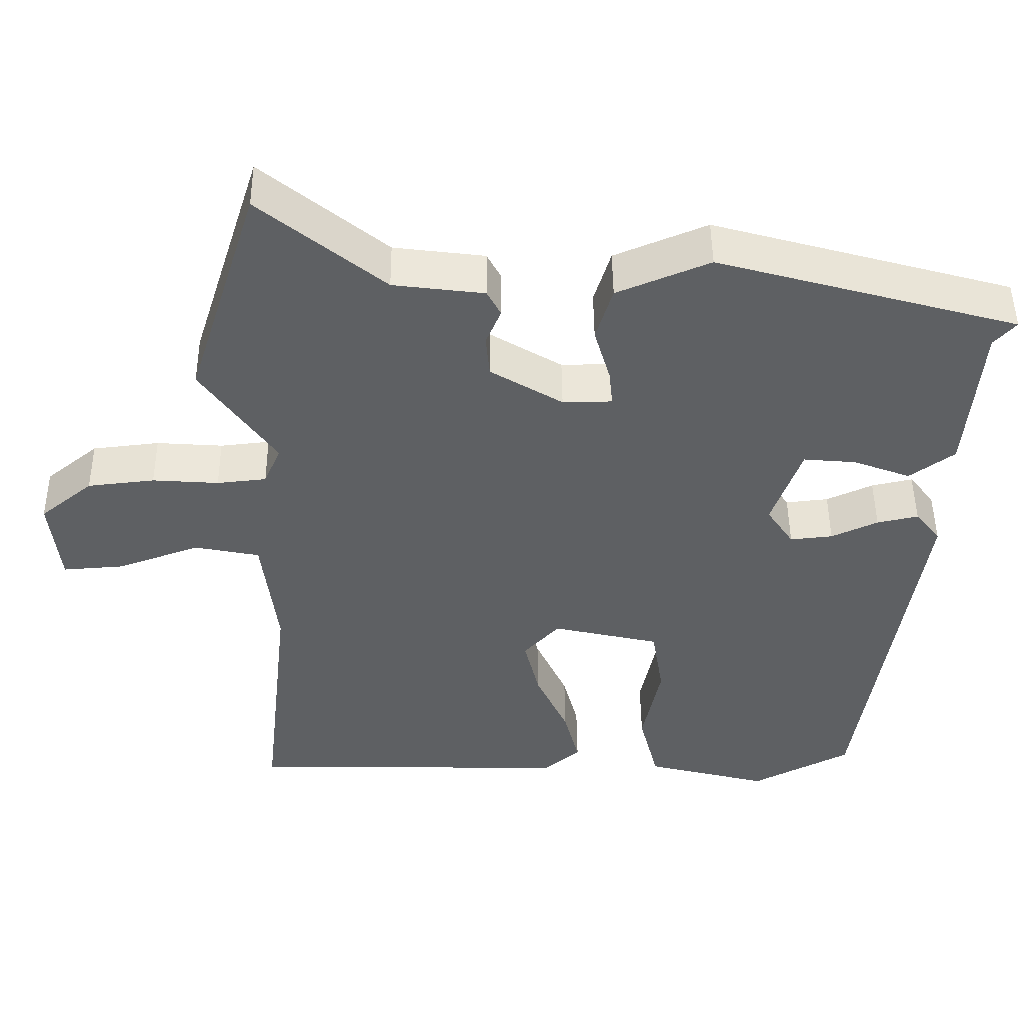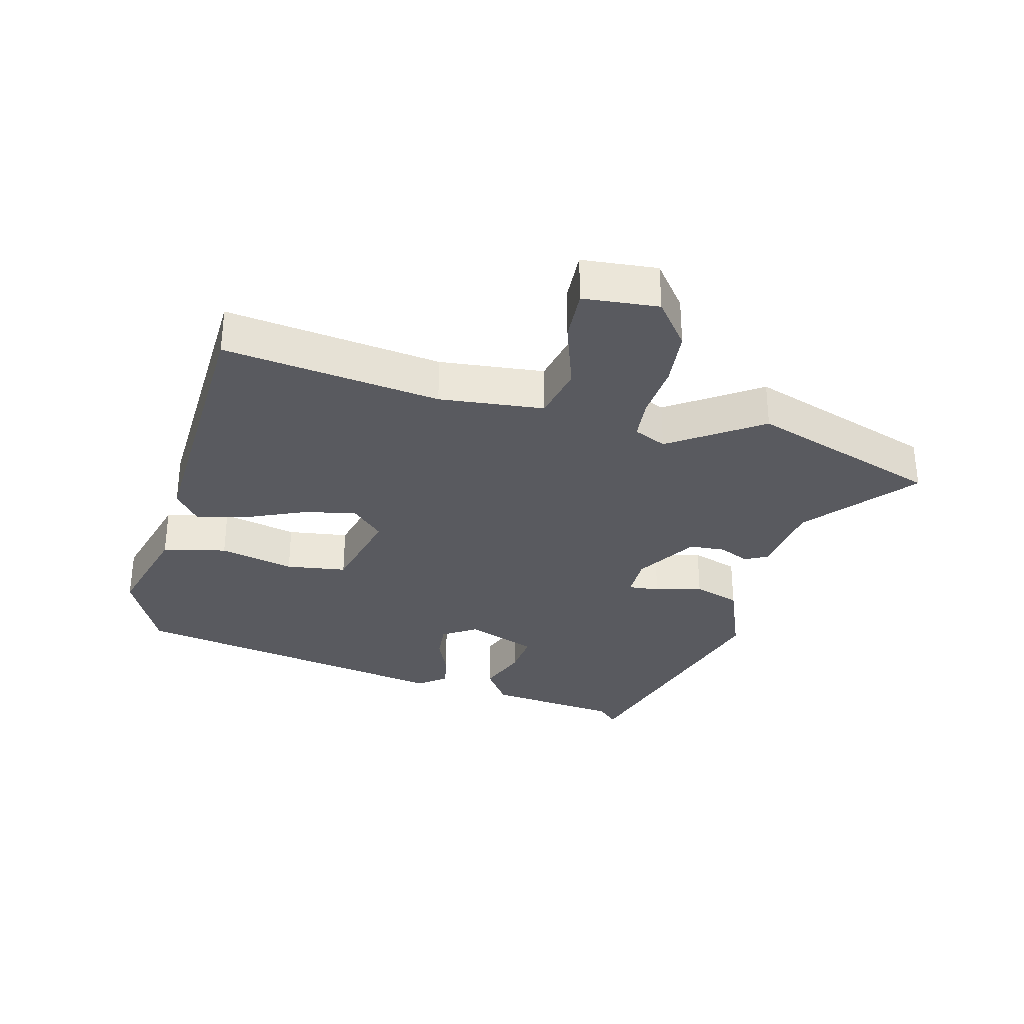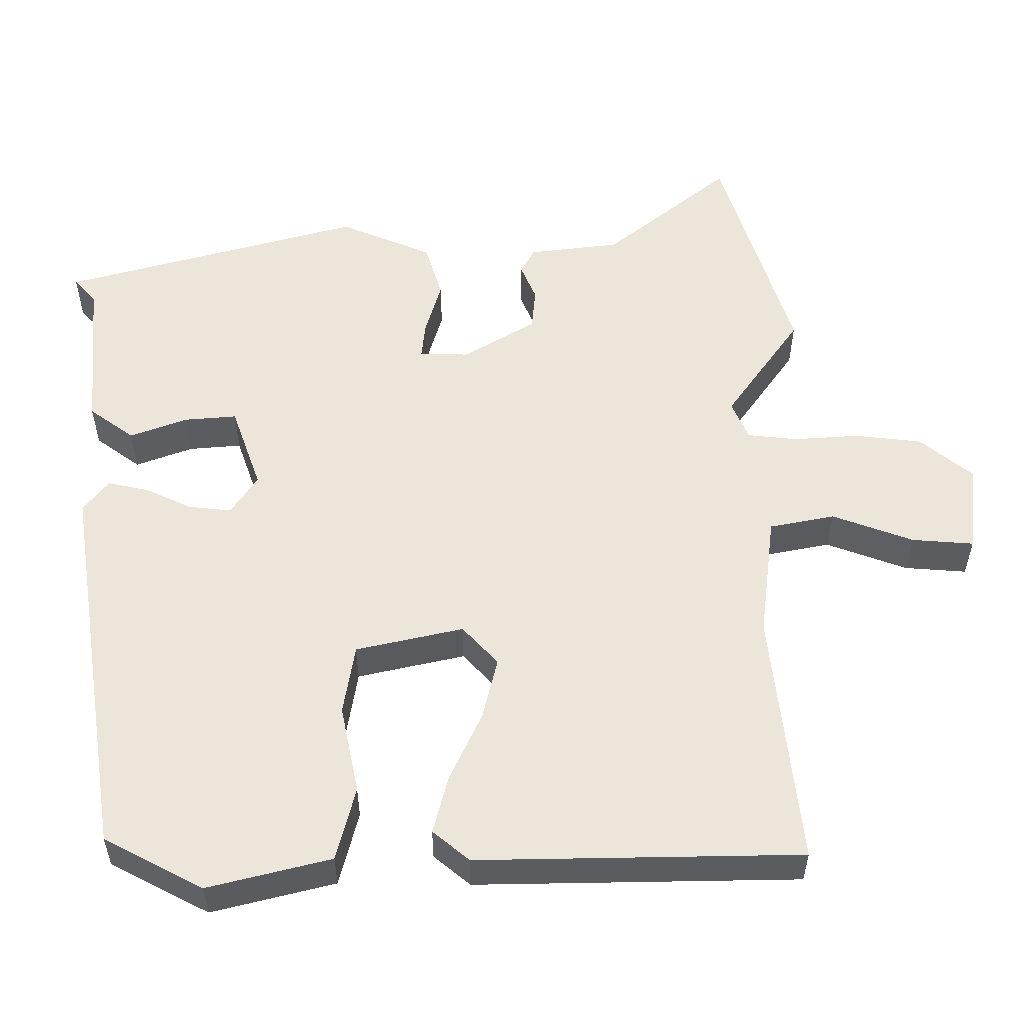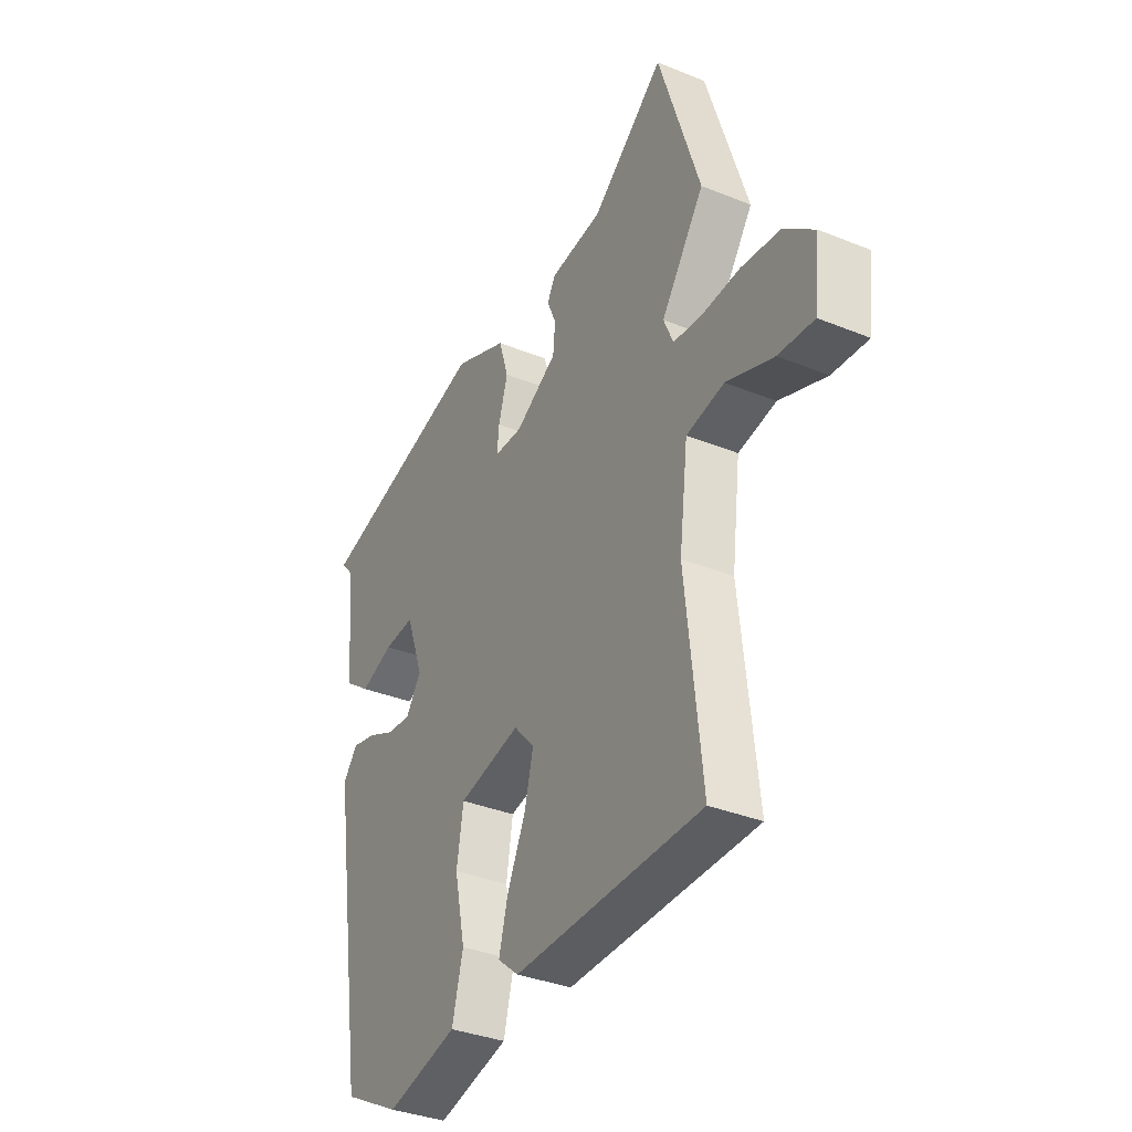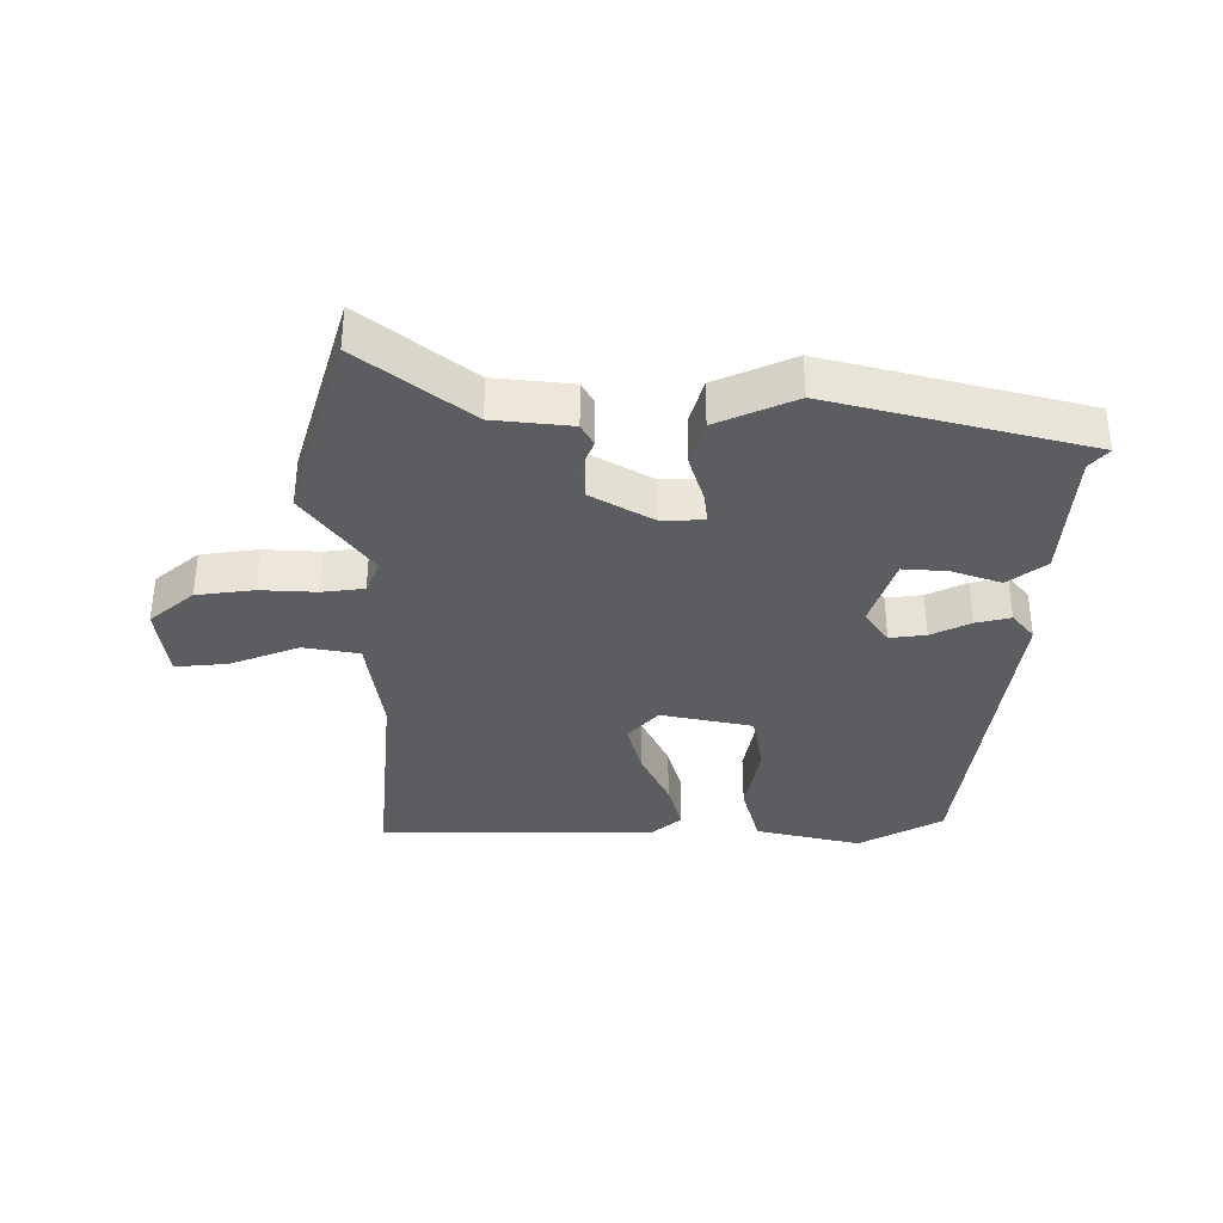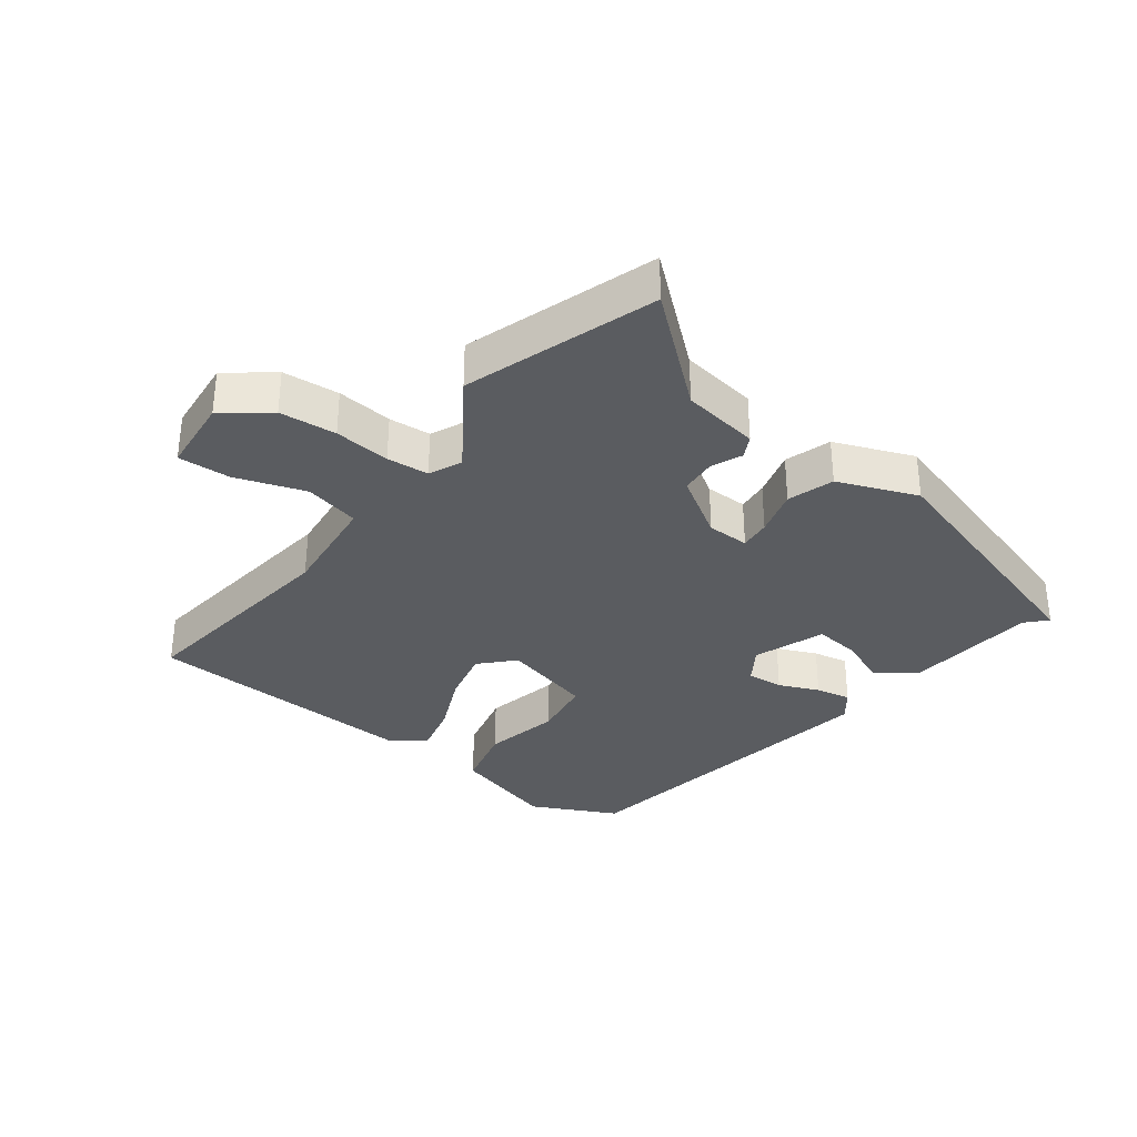
<metadata>
{"format":"obj","ext":"obj","renderer":"f3d","projection":"perspective","resolution":1024,"background":"white","views":[{"elev":47.8,"azim":-0.5,"up":"+Z"},{"elev":-31.9,"azim":-105.6,"up":"+Y"},{"elev":-34.6,"azim":179.9,"up":"+Z"},{"elev":-35.1,"azim":-118.4,"up":"+Z"},{"elev":-35.8,"azim":1.0,"up":"+Y"},{"elev":-33.9,"azim":-38.0,"up":"+Y"}]}
</metadata>
<code>
v -0.512 0.07 -0.5
v -0.475 0.07 -0.163
v -0.495 0.07 -0.001
v -0.581 0.07 0.016
v -0.688 0.07 -0.023
v -0.769 0.07 -0.029
v -0.782 0.07 0.088
v -0.713 0.07 0.144
v -0.625 0.07 0.154
v -0.538 0.07 0.148
v -0.473 0.07 0.155
v -0.451 0.07 0.206
v -0.549 0.07 0.345
v -0.455 0.07 0.641
v -0.291 0.07 0.508
v -0.171 0.07 0.493
v -0.153 0.07 0.459
v -0.173 0.07 0.411
v -0.168 0.07 0.356
v -0.073 0.07 0.299
v -0.008 0.07 0.3
v -0.013 0.07 0.348
v -0.034 0.07 0.42
v -0.012 0.07 0.492
v 0.11 0.07 0.543
v 0.504 0.07 0.434
v 0.475 0.07 0.402
v 0.457 0.07 0.196
v 0.398 0.07 0.153
v 0.323 0.07 0.181
v 0.254 0.07 0.187
v 0.215 0.07 0.077
v 0.25 0.07 0.025
v 0.306 0.07 0.031
v 0.367 0.07 0.059
v 0.421 0.07 0.071
v 0.454 0.07 0.029
v 0.376 0.07 -0.479
v 0.246 0.07 -0.547
v 0.084 0.07 -0.506
v 0.059 0.07 -0.408
v 0.083 0.07 -0.292
v 0.068 0.07 -0.199
v -0.073 0.07 -0.167
v -0.12 0.07 -0.218
v -0.1 0.07 -0.3
v -0.058 0.07 -0.391
v -0.038 0.07 -0.468
v -0.086 0.07 -0.508
v -0.512 0 -0.5
v -0.475 0 -0.163
v -0.495 0 -0.001
v -0.581 0 0.016
v -0.688 0 -0.023
v -0.769 0 -0.029
v -0.782 0 0.088
v -0.713 0 0.144
v -0.625 0 0.154
v -0.538 0 0.148
v -0.473 0 0.155
v -0.451 0 0.206
v -0.549 0 0.345
v -0.455 0 0.641
v -0.291 0 0.508
v -0.171 0 0.493
v -0.153 0 0.459
v -0.173 0 0.411
v -0.168 0 0.356
v -0.073 0 0.299
v -0.008 0 0.3
v -0.013 0 0.348
v -0.034 0 0.42
v -0.012 0 0.492
v 0.11 0 0.543
v 0.504 0 0.434
v 0.475 0 0.402
v 0.457 0 0.196
v 0.398 0 0.153
v 0.323 0 0.181
v 0.254 0 0.187
v 0.215 0 0.077
v 0.25 0 0.025
v 0.306 0 0.031
v 0.367 0 0.059
v 0.421 0 0.071
v 0.454 0 0.029
v 0.376 0 -0.479
v 0.246 0 -0.547
v 0.084 0 -0.506
v 0.059 0 -0.408
v 0.083 0 -0.292
v 0.068 0 -0.199
v -0.073 0 -0.167
v -0.12 0 -0.218
v -0.1 0 -0.3
v -0.058 0 -0.391
v -0.038 0 -0.468
v -0.086 0 -0.508
f 49 1 2
f 48 49 2
f 47 48 2
f 46 47 2
f 45 46 2 3
f 44 45 3
f 43 44 3
f 40 41 42
f 39 40 42
f 38 39 42
f 37 38 42
f 36 37 42
f 35 36 42
f 34 35 42
f 33 34 42 43
f 32 33 43 3
f 27 28 29 30
f 27 30 31
f 26 27 31
f 25 26 31
f 24 25 31
f 23 24 31
f 22 23 31
f 21 22 31 32
f 15 16 17 18
f 15 18 19
f 14 15 19
f 13 14 19
f 12 13 19
f 11 12 19 20
f 8 9 10
f 7 8 10
f 6 7 10
f 5 6 10
f 4 5 10
f 4 10 11
f 20 21 32
f 11 20 32
f 4 11 32
f 3 4 32
f 51 50 98
f 51 98 97
f 51 97 96
f 51 96 95
f 52 51 95 94
f 52 94 93
f 52 93 92
f 91 90 89
f 91 89 88
f 91 88 87
f 91 87 86
f 91 86 85
f 91 85 84
f 91 84 83
f 92 91 83 82
f 52 92 82 81
f 79 78 77 76
f 80 79 76
f 80 76 75
f 80 75 74
f 80 74 73
f 80 73 72
f 80 72 71
f 81 80 71 70
f 67 66 65 64
f 68 67 64
f 68 64 63
f 68 63 62
f 68 62 61
f 69 68 61 60
f 59 58 57
f 59 57 56
f 59 56 55
f 59 55 54
f 59 54 53
f 60 59 53
f 81 70 69
f 81 69 60
f 81 60 53
f 81 53 52
f 1 50 51 2
f 2 51 52 3
f 3 52 53 4
f 4 53 54 5
f 5 54 55 6
f 6 55 56 7
f 7 56 57 8
f 8 57 58 9
f 9 58 59 10
f 10 59 60 11
f 11 60 61 12
f 12 61 62 13
f 13 62 63 14
f 14 63 64 15
f 15 64 65 16
f 16 65 66 17
f 17 66 67 18
f 18 67 68 19
f 19 68 69 20
f 20 69 70 21
f 21 70 71 22
f 22 71 72 23
f 23 72 73 24
f 24 73 74 25
f 25 74 75 26
f 26 75 76 27
f 27 76 77 28
f 28 77 78 29
f 29 78 79 30
f 30 79 80 31
f 31 80 81 32
f 32 81 82 33
f 33 82 83 34
f 34 83 84 35
f 35 84 85 36
f 36 85 86 37
f 37 86 87 38
f 38 87 88 39
f 39 88 89 40
f 40 89 90 41
f 41 90 91 42
f 42 91 92 43
f 43 92 93 44
f 44 93 94 45
f 45 94 95 46
f 46 95 96 47
f 47 96 97 48
f 48 97 98 49
f 49 98 50 1

</code>
